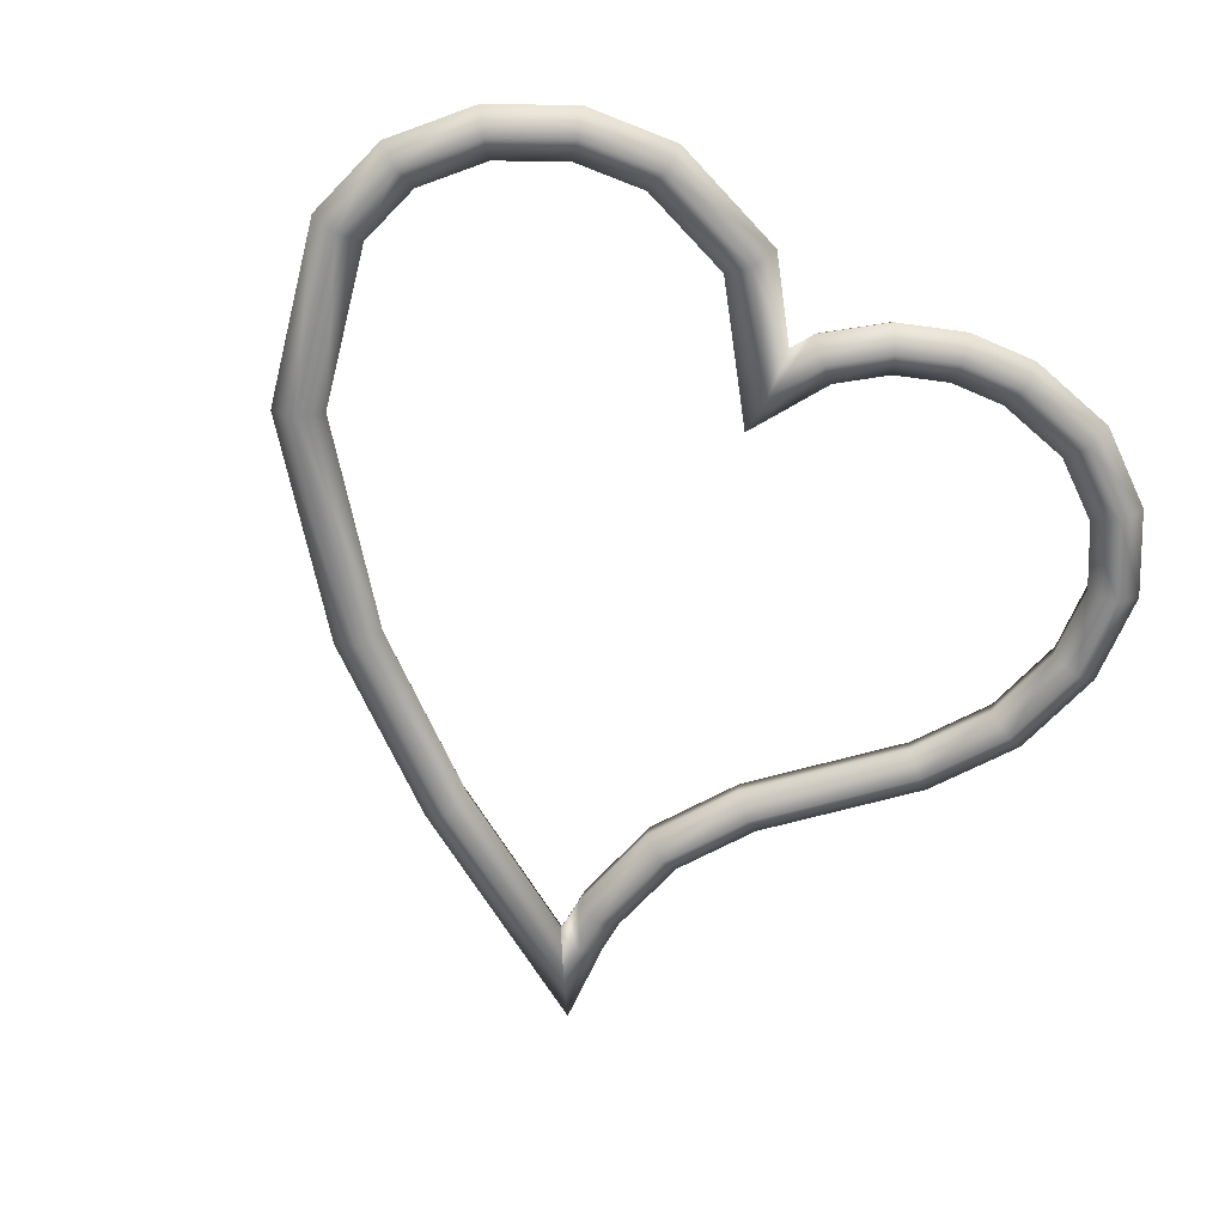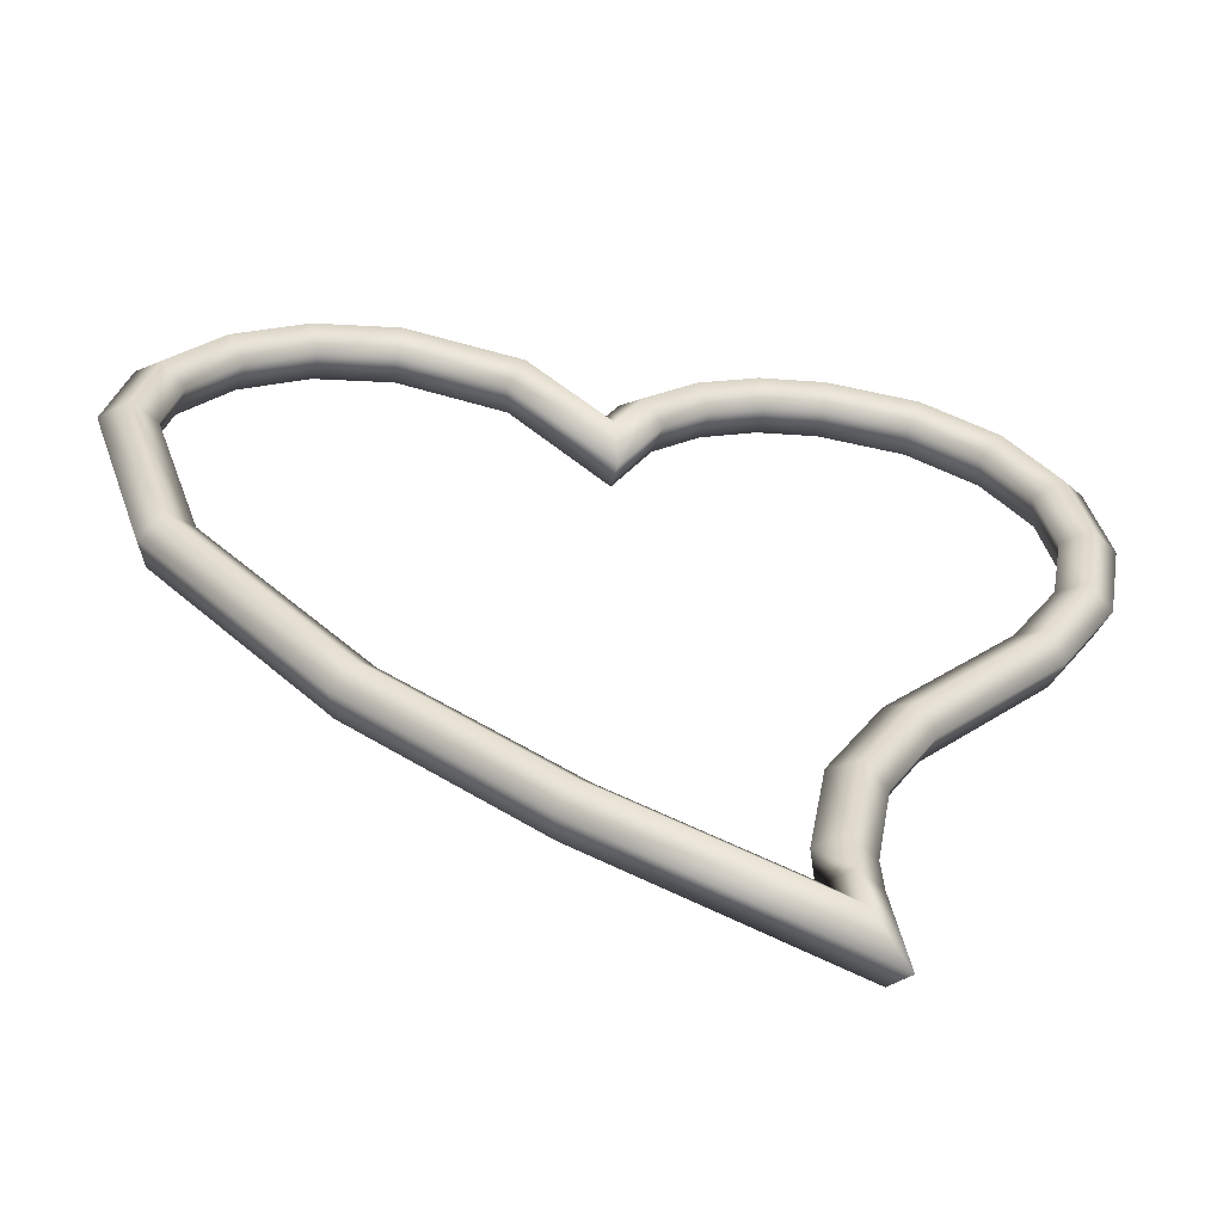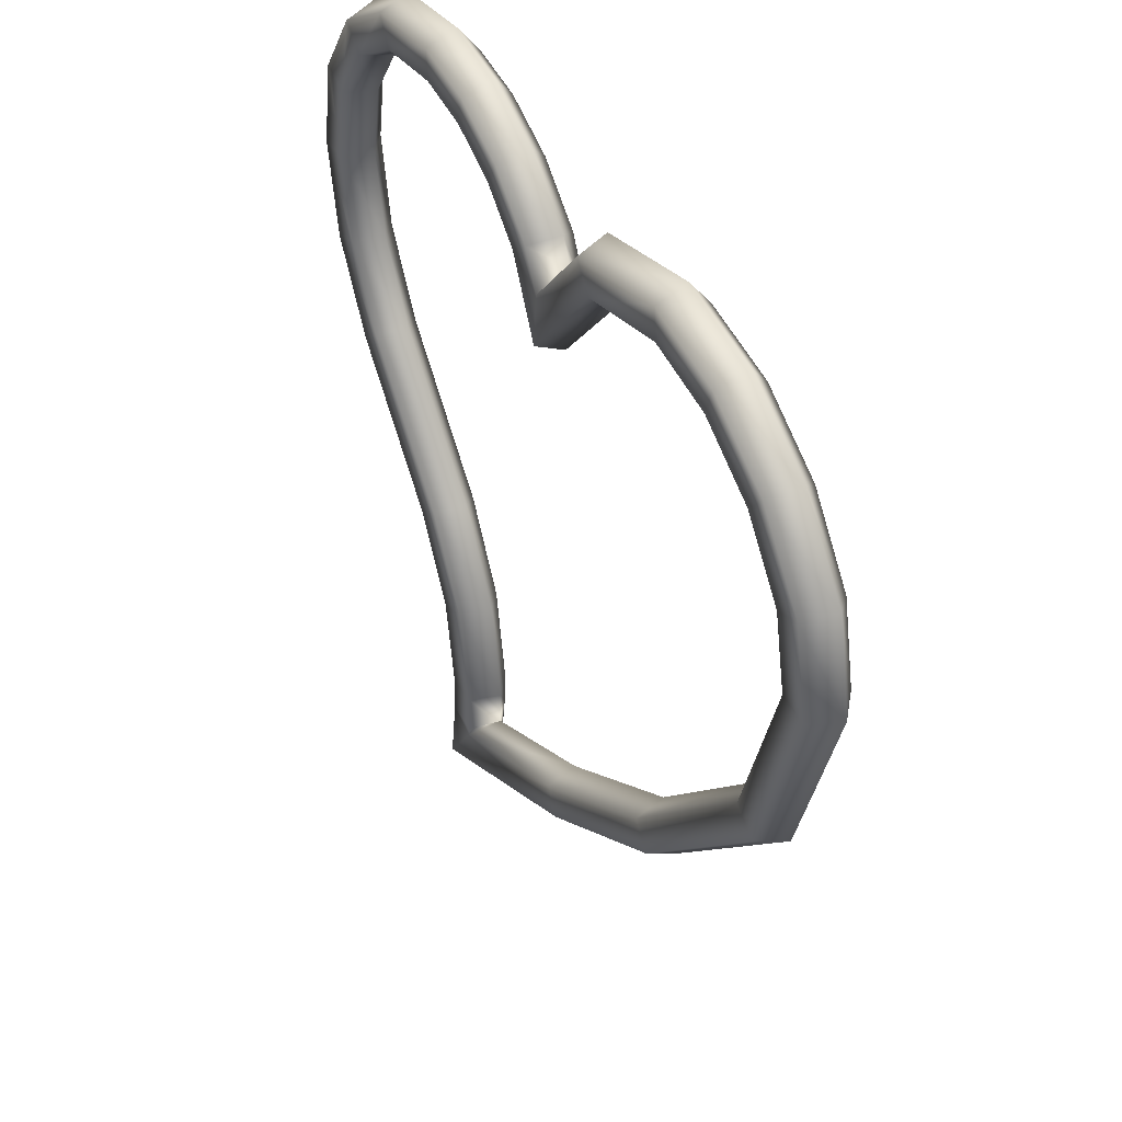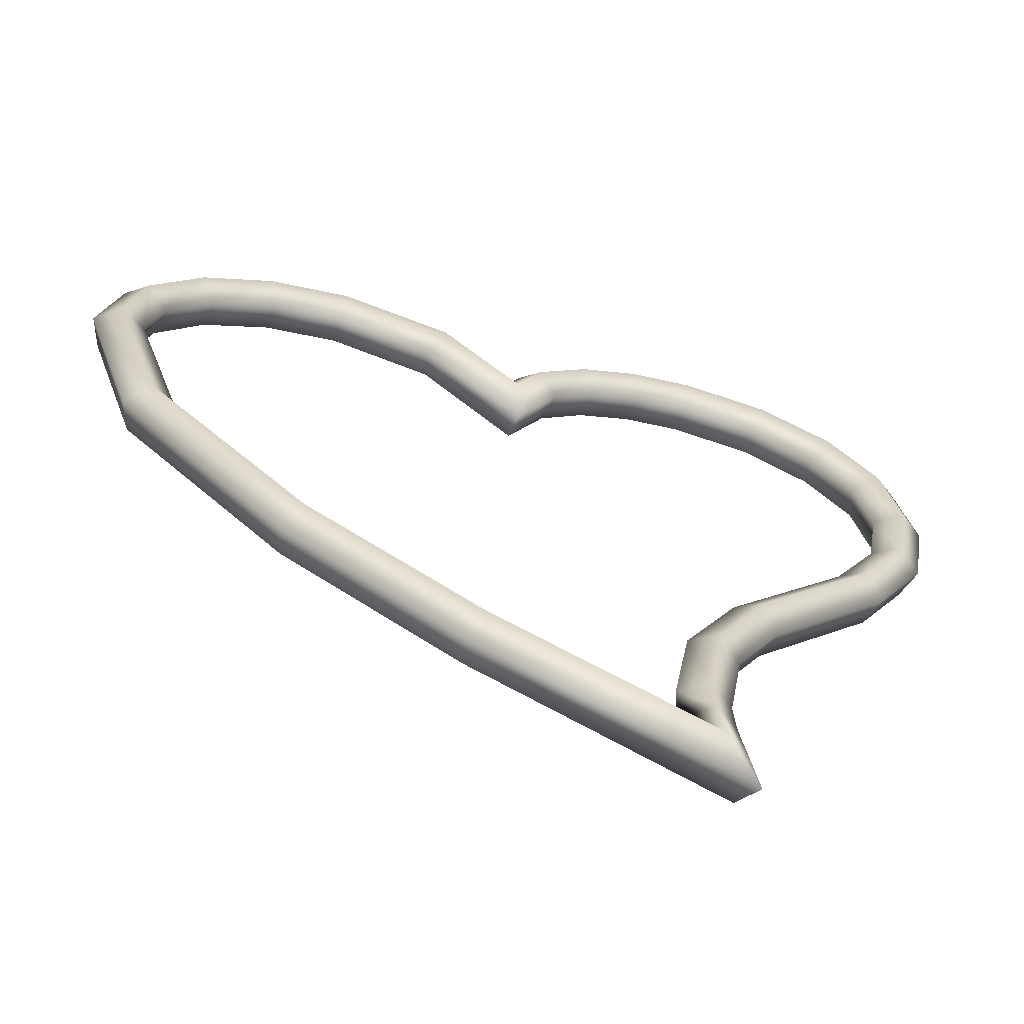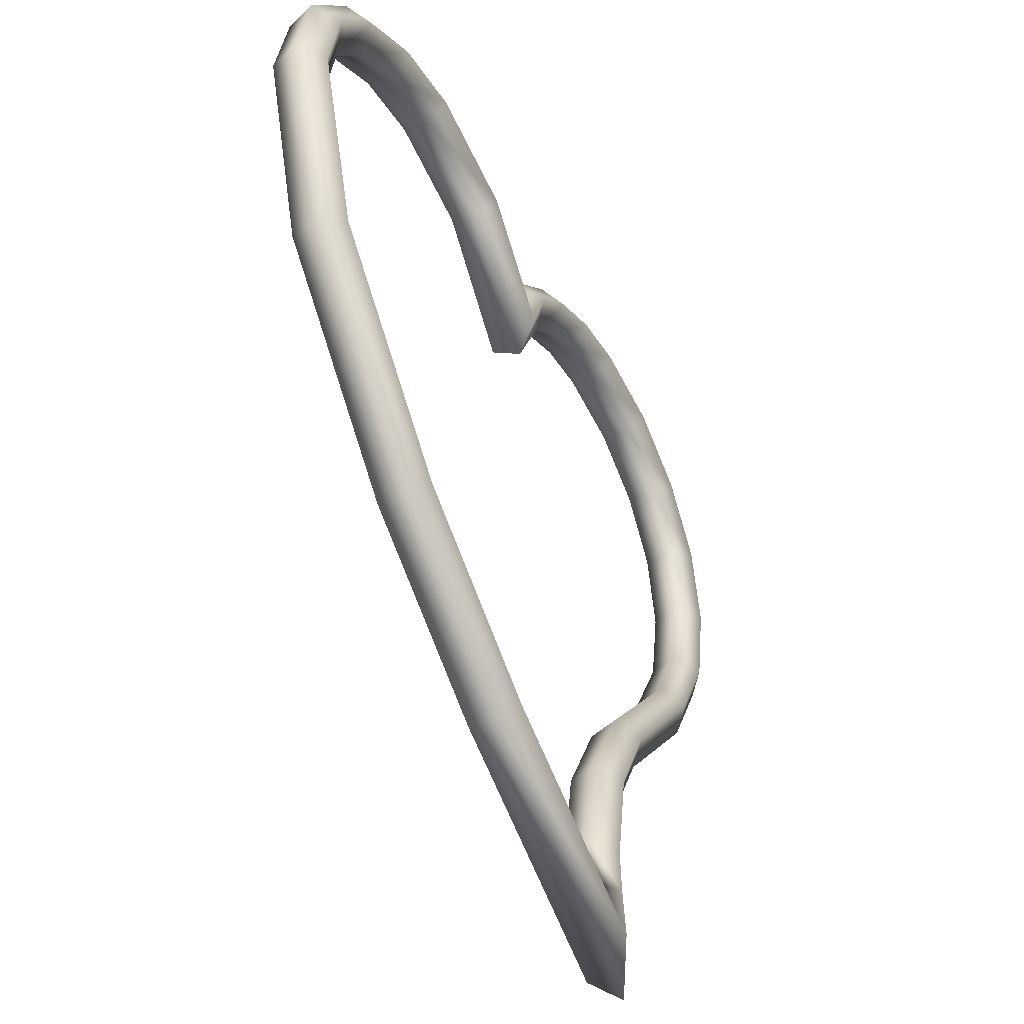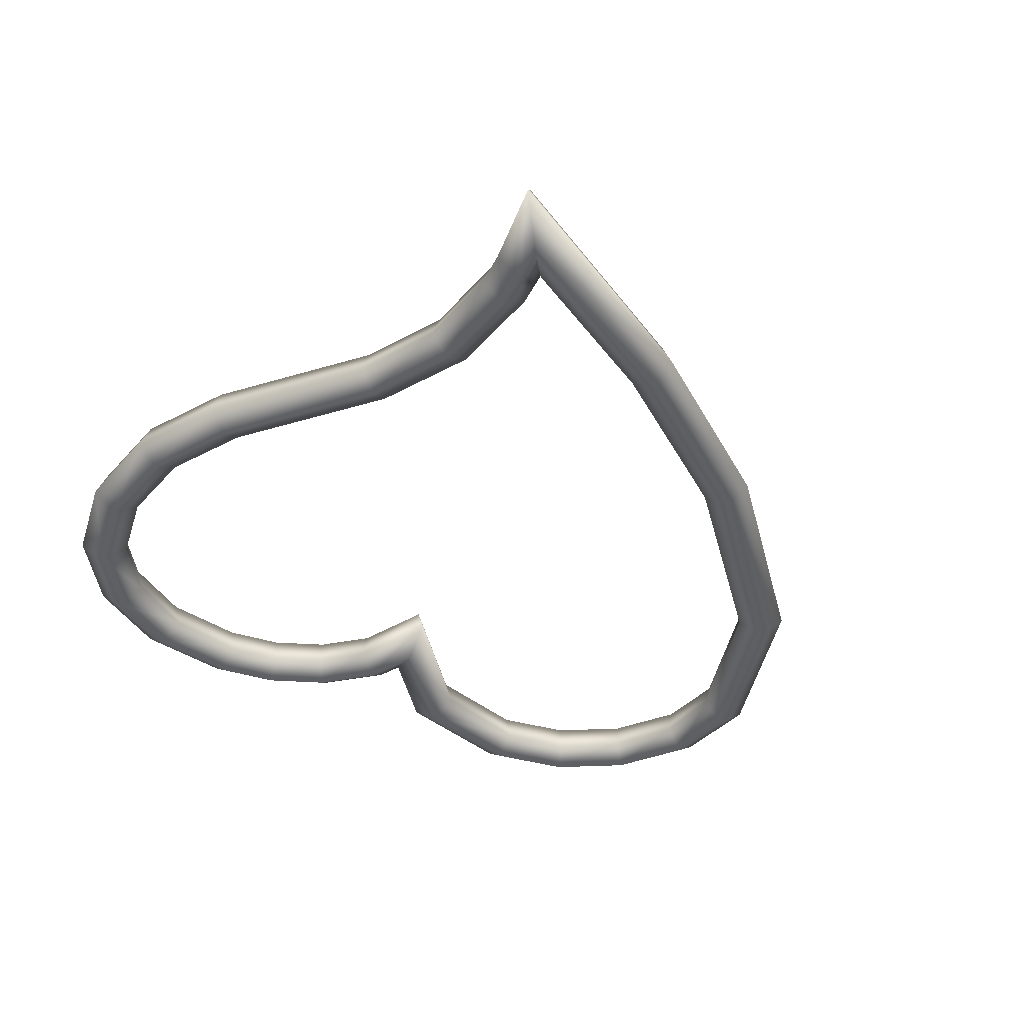
<metadata>
{"format":"obj","ext":"obj","renderer":"f3d","projection":"perspective","resolution":1024,"background":"white","views":[{"elev":-63.4,"azim":148.3,"up":"+Z"},{"elev":-58.0,"azim":171.8,"up":"+Y"},{"elev":42.5,"azim":62.9,"up":"+Y"},{"elev":-65.5,"azim":164.4,"up":"+Y"},{"elev":-44.6,"azim":117.0,"up":"+Y"},{"elev":-42.6,"azim":-27.9,"up":"+Z"}]}
</metadata>
<code>
v  2.165 1.131 -0.0372
v  1.883 0.2234 -0.0372
v  1.927 0.1986 0.1297
v  2.216 1.129 0.1297
v  2.081 0.1101 0.135
v  2.395 1.121 0.135
v  2.133 0.0802 -0.0286
v  2.456 1.119 -0.0286
v  2.011 0.1502 -0.135
v  2.314 1.125 -0.135
v  1.009 -0.7347 -0.0372
v  1.041 -0.7714 0.1297
v  1.157 -0.9022 0.135
v  1.196 -0.9464 -0.0286
v  1.104 -0.8429 -0.135
v  0.0865 -1.391 -0.0372
v  0.1123 -1.432 0.1297
v  0.2043 -1.58 0.135
v  0.2354 -1.63 -0.0286
v  0.1626 -1.513 -0.135
v  -0.8051 -1.873 -0.0372
v  -0.8672 -1.962 0.1297
v  -1.089 -2.279 0.135
v  -1.164 -2.386 -0.0286
v  -0.9886 -2.135 -0.135
v  -0.8103 -1.908 -0.0372
v  -0.8588 -1.903 0.1297
v  -1.032 -1.887 0.135
v  -1.09 -1.881 -0.0286
v  -0.9535 -1.894 -0.135
v  -0.7979 -1.665 -0.0372
v  -0.8468 -1.668 0.1297
v  -1.021 -1.678 0.135
v  -1.08 -1.681 -0.0286
v  -0.9422 -1.673 -0.135
v  -0.893 -1.093 -0.0372
v  -0.9396 -1.109 0.1297
v  -1.106 -1.167 0.135
v  -1.162 -1.186 -0.0286
v  -1.031 -1.14 -0.135
v  -1.178 -0.5745 -0.0372
v  -1.218 -0.6029 0.1297
v  -1.361 -0.7047 0.135
v  -1.409 -0.7391 -0.0286
v  -1.296 -0.6586 -0.135
v  -1.844 0.1574 -0.0372
v  -1.883 0.1286 0.1297
v  -2.025 0.0259 0.135
v  -2.072 -0.0088 -0.0286
v  -1.96 0.0724 -0.135
v  -2.09 0.5892 -0.0372
v  -2.136 0.5725 0.1297
v  -2.302 0.5128 0.135
v  -2.358 0.4926 -0.0286
v  -2.227 0.5398 -0.135
v  -2.17 1.049 -0.0372
v  -2.22 1.049 0.1297
v  -2.396 1.05 0.135
v  -2.456 1.05 -0.0286
v  -2.316 1.05 -0.135
v  -2.092 1.469 -0.0372
v  -2.138 1.488 0.1297
v  -2.303 1.556 0.135
v  -2.358 1.58 -0.0286
v  -2.228 1.526 -0.135
v  -1.862 1.804 -0.0372
v  -1.897 1.839 0.1297
v  -2.02 1.967 0.135
v  -2.062 2.01 -0.0286
v  -1.964 1.909 -0.135
v  -1.516 2.025 -0.0372
v  -1.534 2.071 0.1297
v  -1.598 2.236 0.135
v  -1.619 2.292 -0.0286
v  -1.569 2.162 -0.135
v  -1.084 2.1 -0.0372
v  -1.085 2.15 0.1297
v  -1.088 2.325 0.135
v  -1.089 2.385 -0.0286
v  -1.087 2.246 -0.135
v  -0.779 2.059 -0.0372
v  -0.7657 2.106 0.1297
v  -0.7183 2.275 0.135
v  -0.7022 2.332 -0.0286
v  -0.7397 2.199 -0.135
v  -0.4962 1.935 -0.0372
v  -0.47 1.977 0.1297
v  -0.3762 2.125 0.135
v  -0.3445 2.175 -0.0286
v  -0.4187 2.058 -0.135
v  -0.2596 1.731 -0.0372
v  -0.2206 1.761 0.1297
v  -0.0811 1.87 0.135
v  -0.034 1.907 -0.0286
v  -0.1443 1.821 -0.135
v  -0.0255 1.27 -0.0372
v  -0.0154 1.357 0.1297
v  0.0206 1.67 0.135
v  0.0327 1.776 -0.0286
v  0.0043 1.528 -0.135
v  0.537 1.939 -0.0372
v  0.5094 1.981 0.1297
v  0.4105 2.134 0.135
v  0.3771 2.185 -0.0286
v  0.4553 2.065 -0.135
v  1.095 2.099 -0.0372
v  1.092 2.148 0.1297
v  1.082 2.326 0.135
v  1.079 2.386 -0.0286
v  1.087 2.246 -0.135
v  1.489 2.03 -0.0372
v  1.506 2.076 0.1297
v  1.568 2.242 0.135
v  1.589 2.298 -0.0286
v  1.54 2.167 -0.135
v  1.836 1.822 -0.0372
v  1.869 1.859 0.1297
v  1.986 1.992 0.135
v  2.026 2.036 -0.0286
v  1.933 1.932 -0.135
v  2.085 1.503 -0.0372
v  2.13 1.524 0.1297
v  2.292 1.6 0.135
v  2.346 1.625 -0.0286
v  2.219 1.565 -0.135
o CLEM_2__Prop_Neon018
g CLEM_2__Prop_Neon018
f 1 2 3 4
f 4 3 5 6
f 6 5 7 8
f 8 7 9 10
f 10 9 2 1
f 2 11 12 3
f 3 12 13 5
f 5 13 14 7
f 7 14 15 9
f 9 15 11 2
f 11 16 17 12
f 12 17 18 13
f 13 18 19 14
f 14 19 20 15
f 15 20 16 11
f 16 21 22 17
f 17 22 23 18
f 18 23 24 19
f 19 24 25 20
f 20 25 21 16
f 21 26 27 22
f 22 27 28 23
f 23 28 29 24
f 24 29 30 25
f 25 30 26 21
f 26 31 32 27
f 27 32 33 28
f 28 33 34 29
f 29 34 35 30
f 30 35 31 26
f 31 36 37 32
f 32 37 38 33
f 33 38 39 34
f 34 39 40 35
f 35 40 36 31
f 36 41 42 37
f 37 42 43 38
f 38 43 44 39
f 39 44 45 40
f 40 45 41 36
f 41 46 47 42
f 42 47 48 43
f 43 48 49 44
f 44 49 50 45
f 45 50 46 41
f 46 51 52 47
f 47 52 53 48
f 48 53 54 49
f 49 54 55 50
f 50 55 51 46
f 51 56 57 52
f 52 57 58 53
f 53 58 59 54
f 54 59 60 55
f 55 60 56 51
f 56 61 62 57
f 57 62 63 58
f 58 63 64 59
f 59 64 65 60
f 60 65 61 56
f 61 66 67 62
f 62 67 68 63
f 63 68 69 64
f 64 69 70 65
f 65 70 66 61
f 66 71 72 67
f 67 72 73 68
f 68 73 74 69
f 69 74 75 70
f 70 75 71 66
f 71 76 77 72
f 72 77 78 73
f 73 78 79 74
f 74 79 80 75
f 75 80 76 71
f 76 81 82 77
f 77 82 83 78
f 78 83 84 79
f 79 84 85 80
f 80 85 81 76
f 81 86 87 82
f 82 87 88 83
f 83 88 89 84
f 84 89 90 85
f 85 90 86 81
f 86 91 92 87
f 87 92 93 88
f 88 93 94 89
f 89 94 95 90
f 90 95 91 86
f 91 96 97 92
f 92 97 98 93
f 93 98 99 94
f 94 99 100 95
f 95 100 96 91
f 96 101 102 97
f 97 102 103 98
f 98 103 104 99
f 99 104 105 100
f 100 105 101 96
f 101 106 107 102
f 102 107 108 103
f 103 108 109 104
f 104 109 110 105
f 105 110 106 101
f 106 111 112 107
f 107 112 113 108
f 108 113 114 109
f 109 114 115 110
f 110 115 111 106
f 111 116 117 112
f 112 117 118 113
f 113 118 119 114
f 114 119 120 115
f 115 120 116 111
f 116 121 122 117
f 117 122 123 118
f 118 123 124 119
f 119 124 125 120
f 120 125 121 116
f 121 1 4 122
f 122 4 6 123
f 123 6 8 124
f 124 8 10 125
f 125 10 1 121

</code>
